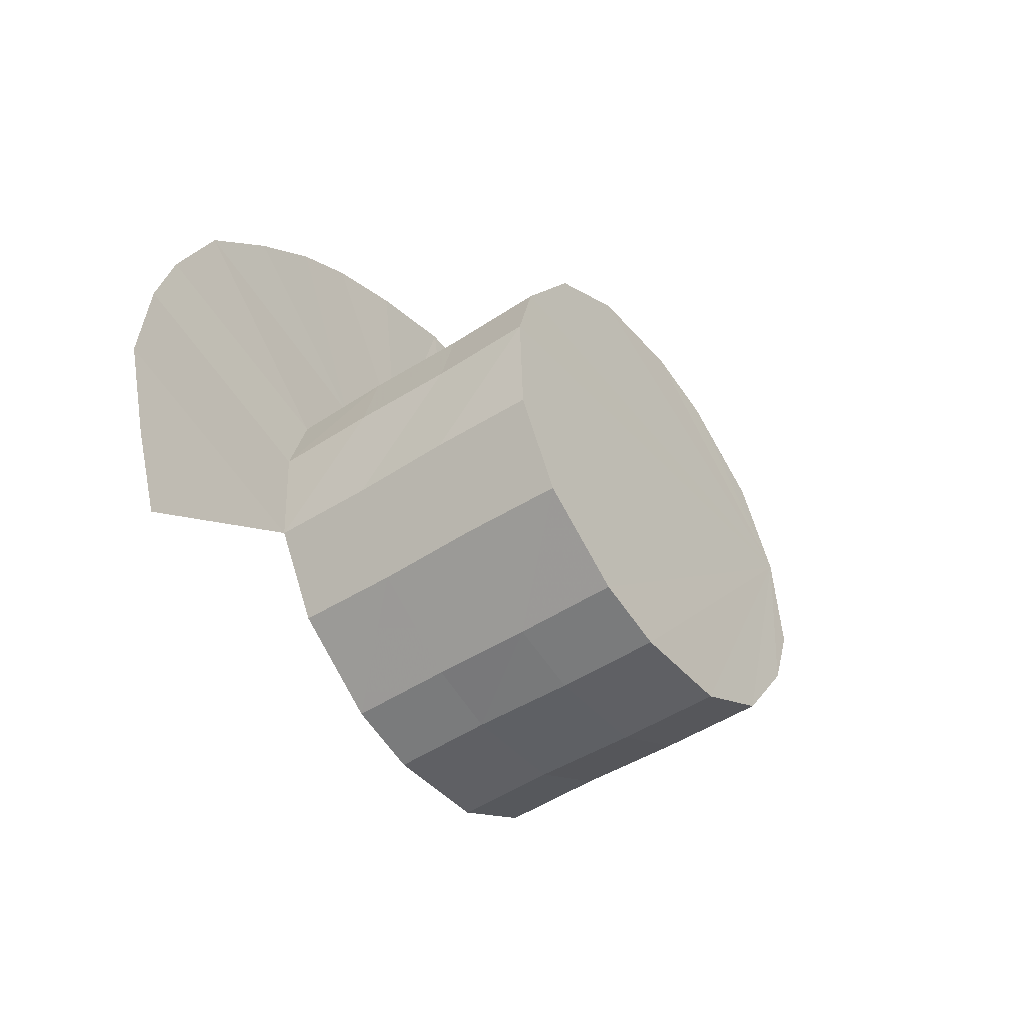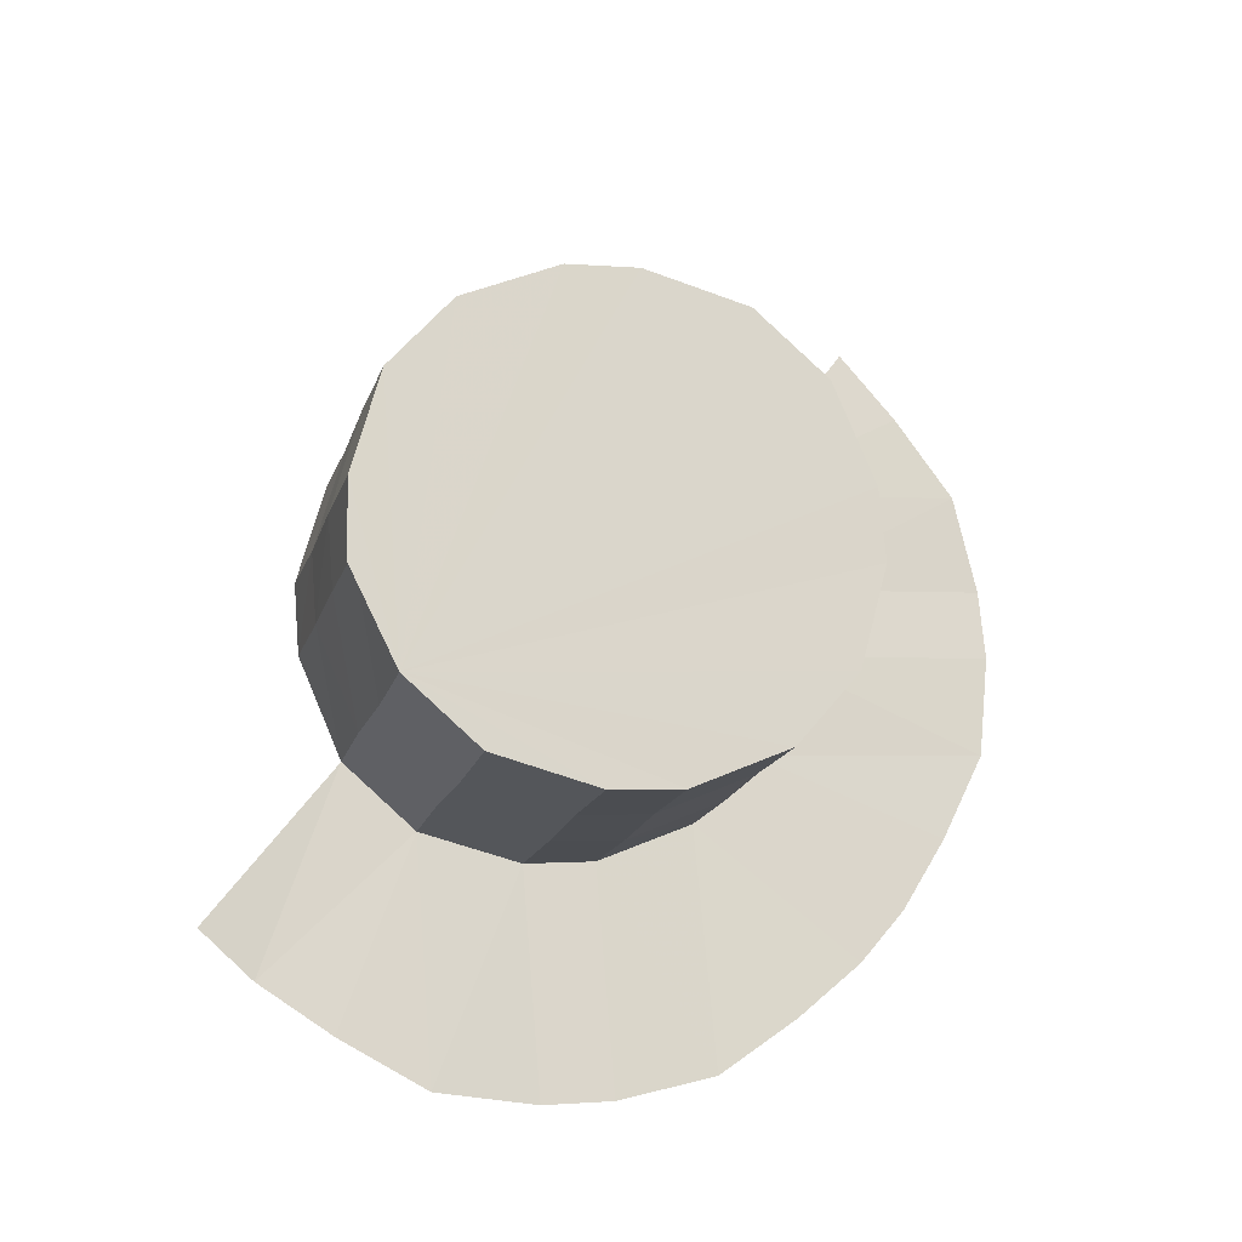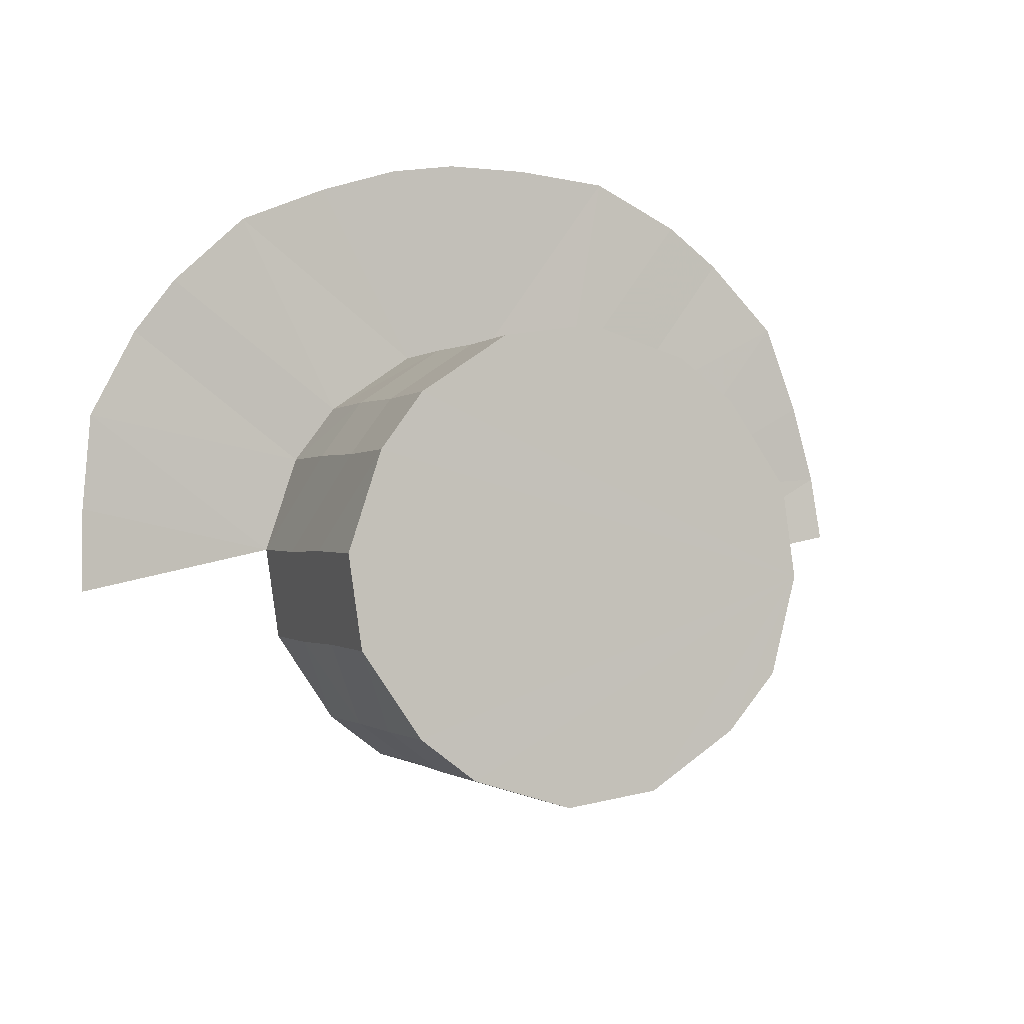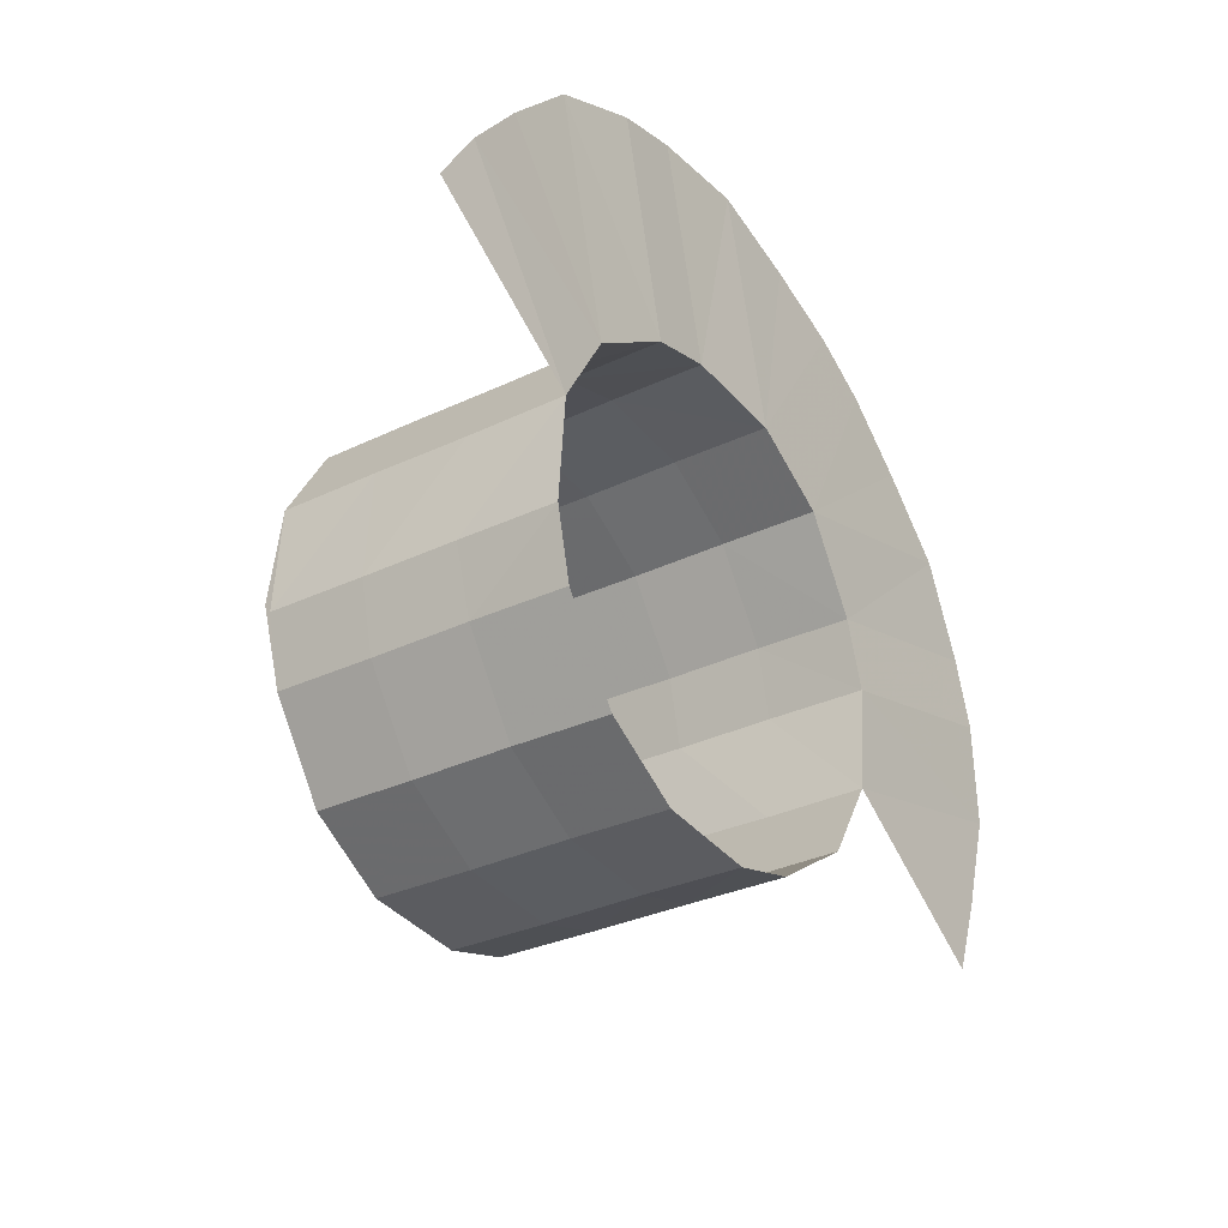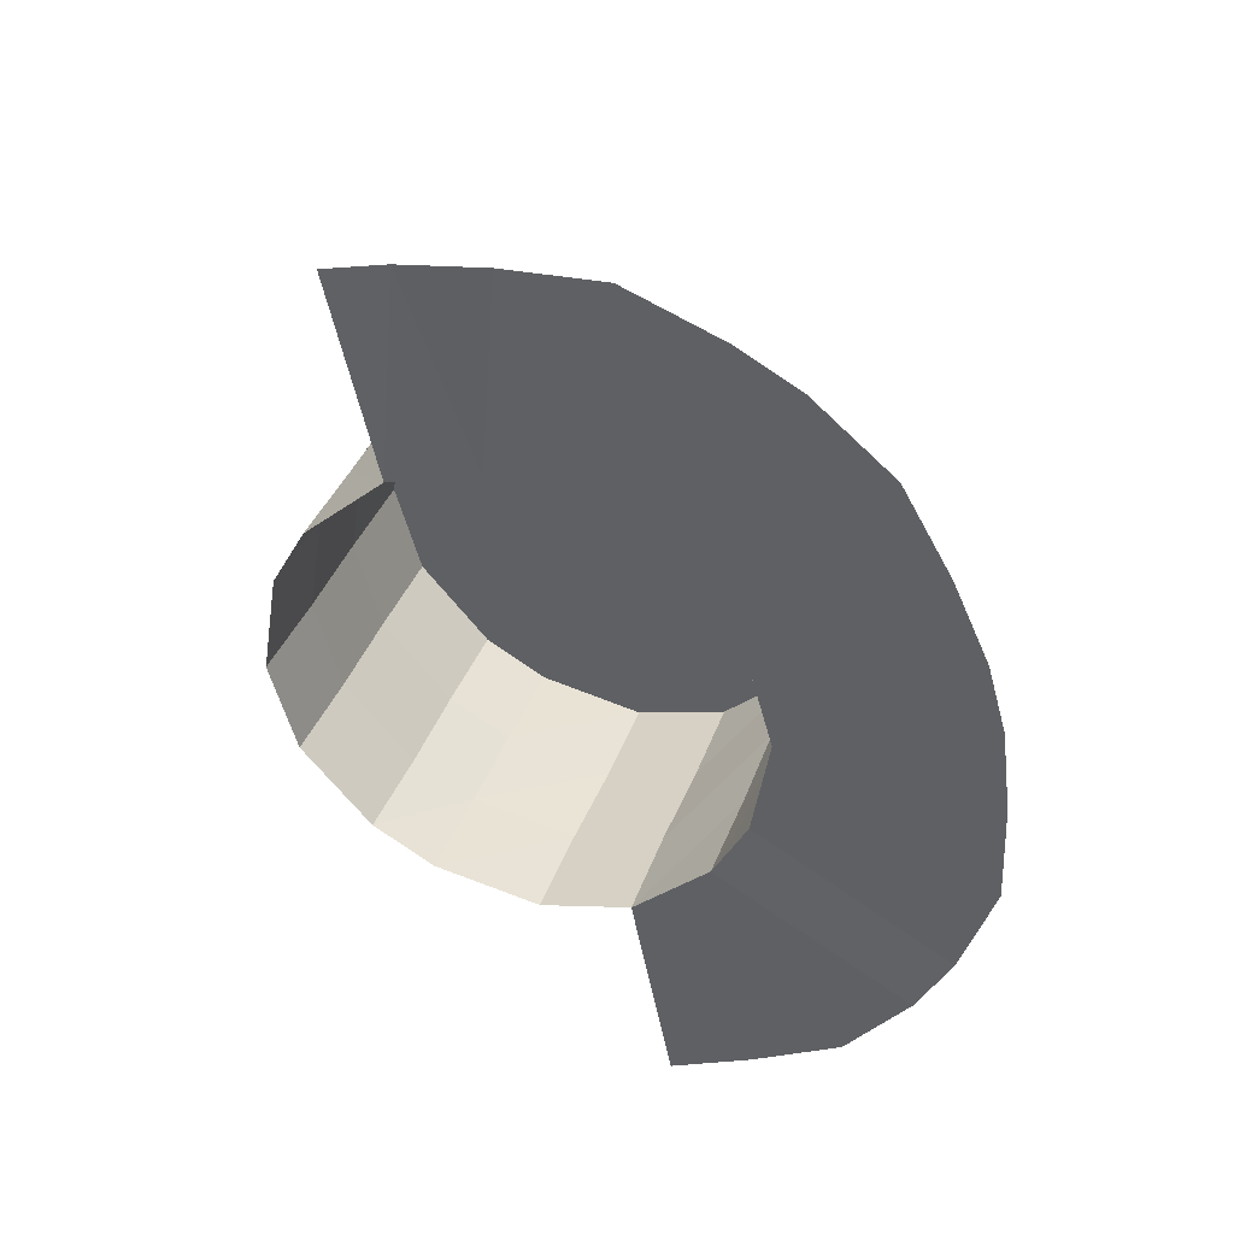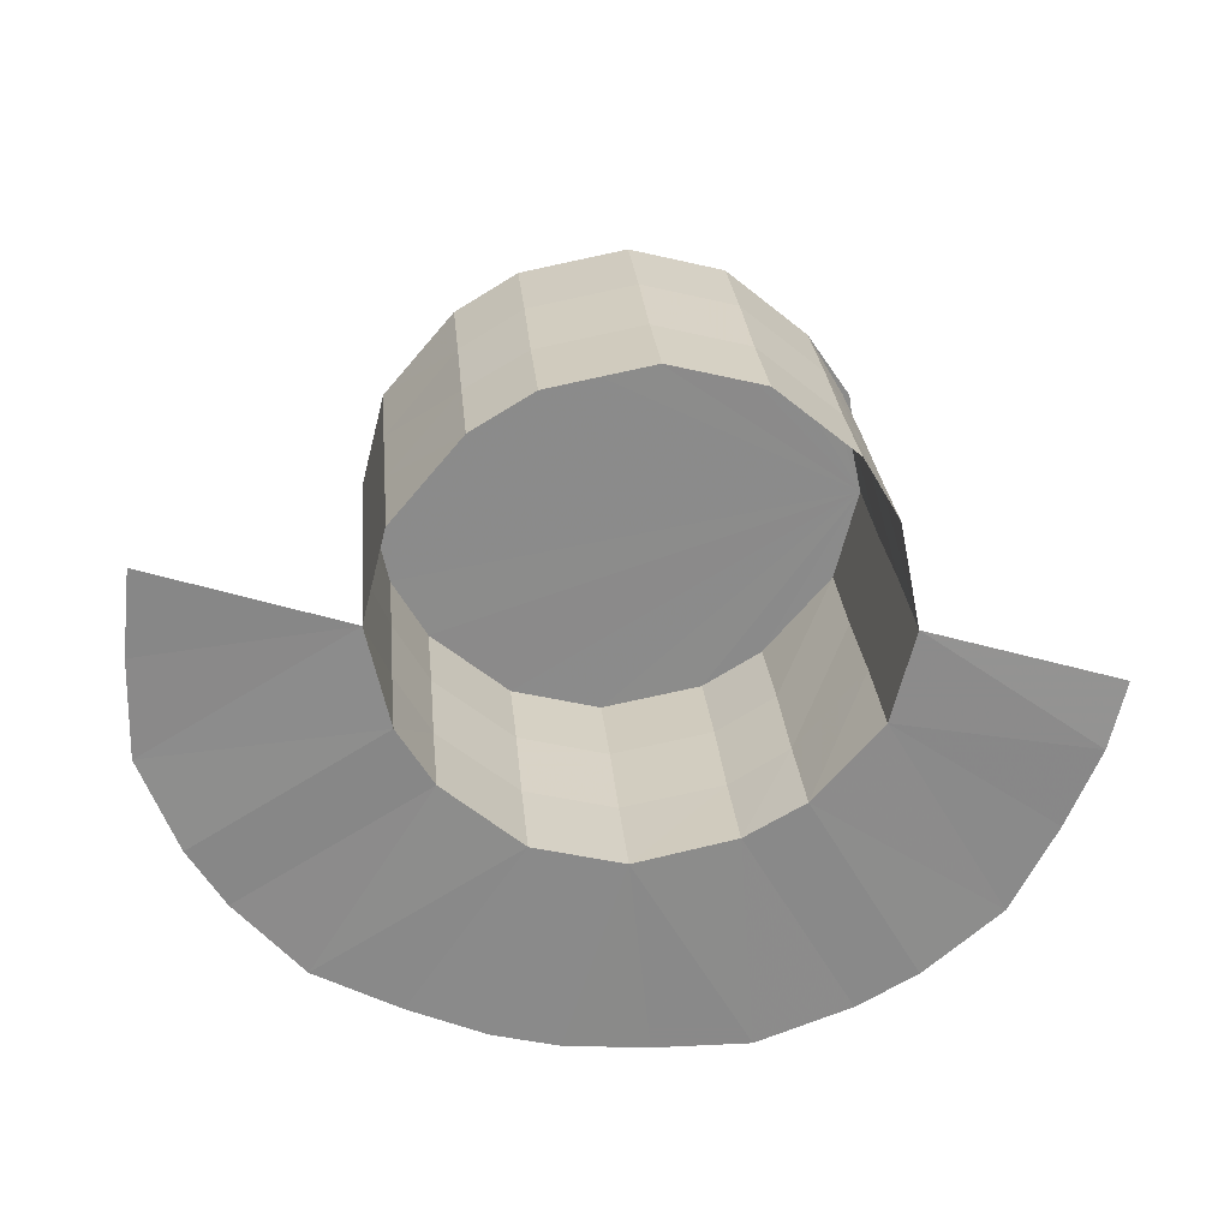
<metadata>
{"format":"obj","ext":"obj","renderer":"f3d","projection":"perspective","resolution":1024,"background":"white","views":[{"elev":-11.9,"azim":121.6,"up":"+Z"},{"elev":59.6,"azim":-51.3,"up":"+Y"},{"elev":20.8,"azim":156.9,"up":"+Z"},{"elev":-66.9,"azim":-60.7,"up":"+Z"},{"elev":-57.2,"azim":-74.8,"up":"+Y"},{"elev":-44.2,"azim":164.8,"up":"+Y"}]}
</metadata>
<code>
v -0.1484 0.1094 -0.7422
v 0.1484 0.1094 -0.7422
v 0.1484 0.3984 -0.6328
v -0.1484 0.3984 -0.6328
v -0.4453 0.0625 -0.6094
v -0.4453 0.3516 -0.5
v -0.6016 0.007812 -0.4609
v -0.6016 0.3047 -0.3516
v -0.75 -0.09375 -0.1719
v -0.75 0.2031 -0.07031
v -0.75 -0.1953 0.1094
v -1.391 -0.1875 0.0625
v -1.391 -0.1016 -0.1406
v 0.4453 0.0625 -0.6094
v 0.4453 0.3516 -0.5
v 0.4453 0.6484 -0.3984
v 0.1484 0.6953 -0.5312
v -0.1484 0.6953 -0.5312
v -0.4453 0.6484 -0.3984
v -0.6016 0.5938 -0.25
v -0.75 0.4922 0.03906
v -0.75 0.1016 0.2109
v -0.6016 -0.2969 0.3828
v -1.281 -0.375 0.6094
v -1.352 -0.2734 0.3203
v 0.6016 0.007812 -0.4609
v 0.6016 0.3047 -0.3516
v 0.6016 0.5938 -0.25
v 0.6016 0.8906 -0.1406
v 0.4453 0.9453 -0.2891
v 0.1484 0.9922 -0.4219
v -0.1484 0.9922 -0.4219
v -0.4453 0.9453 -0.2891
v -0.6016 0.8906 -0.1406
v -0.75 0.7891 0.1406
v -0.75 0.3906 0.3203
v -0.6016 0 0.4922
v -0.4453 -0.3438 0.5312
v -1.094 -0.4688 0.8516
v 0.75 -0.09375 -0.1719
v 0.75 0.2031 -0.07031
v 0.75 0.4922 0.03906
v 0.75 0.7891 0.1406
v -0.625 0.8906 -0.1406
v 0.75 -0.1953 0.1094
v 0.75 0.1016 0.2109
v 0.75 0.3906 0.3203
v 0.75 0.6875 0.4219
v 0.6016 0.5859 0.7031
v 0.4453 0.5312 0.8516
v 0.1484 0.4844 0.9844
v -0.1484 0.4844 0.9844
v -0.4453 0.5312 0.8516
v -0.6016 0.5859 0.7031
v -0.75 0.6875 0.4219
v -0.6016 0.2969 0.5938
v -0.4453 -0.05469 0.6406
v -0.1484 -0.3984 0.6641
v -0.6719 -0.5781 1.172
v -0.9375 -0.5156 1
v 0.6016 -0.2969 0.3828
v 0.6016 0 0.4922
v 0.6016 0.2969 0.5938
v 0.4453 -0.3438 0.5312
v 0.4453 -0.05469 0.6406
v 0.4453 0.2422 0.7422
v 0.1484 -0.3984 0.6641
v 0.1484 -0.1016 0.7734
v 0.1484 0.1953 0.875
v -0.1484 -0.1016 0.7734
v -0.1484 0.1953 0.875
v -0.4453 0.2422 0.7422
v 1.391 -0.1875 0.0625
v 1.352 -0.2734 0.3203
v 1.281 -0.375 0.6094
v 1.094 -0.4688 0.8516
v 0.9375 -0.5156 1
v 0.6719 -0.5781 1.172
v 0.375 -0.6016 1.242
v 0.1094 -0.6172 1.281
v -0.1094 -0.6172 1.281
v -0.375 -0.6016 1.242
f 1 2 3
f 1 3 4
f 1 4 5
f 5 4 6
f 5 6 7
f 7 6 8
f 7 8 9
f 9 8 10
f 9 10 11
f 2 14 15
f 2 15 3
f 10 22 11
f 11 22 23
f 14 26 27
f 14 27 15
f 22 37 23
f 23 37 38
f 26 40 41
f 26 41 27
f 40 45 46
f 40 46 41
f 37 57 38
f 38 57 58
f 45 61 62
f 45 62 46
f 61 64 65
f 61 65 62
f 64 67 68
f 64 68 65
f 67 58 70
f 67 70 68
f 58 57 70
f 9 11 12
f 9 12 13
f 11 23 24
f 11 24 25
f 11 25 12
f 23 38 39
f 23 39 24
f 38 58 59
f 38 59 60
f 38 60 39
f 73 74 45
f 45 74 75
f 45 75 61
f 61 75 76
f 61 76 77
f 61 77 64
f 64 77 78
f 64 78 67
f 67 78 79
f 67 79 80
f 67 80 58
f 58 80 81
f 58 81 82
f 58 82 59
f 3 15 16
f 3 16 17
f 3 17 4
f 4 17 18
f 4 18 6
f 6 18 19
f 6 19 8
f 8 19 20
f 8 20 10
f 10 20 21
f 10 21 22
f 15 27 28
f 15 28 16
f 21 36 22
f 22 36 37
f 27 41 42
f 27 42 28
f 41 46 47
f 41 47 42
f 36 56 37
f 37 56 57
f 46 62 63
f 46 63 47
f 62 65 66
f 62 66 63
f 65 68 69
f 65 69 66
f 68 70 71
f 68 71 69
f 70 57 72
f 70 72 71
f 57 56 72
f 16 28 29
f 16 29 30
f 16 30 17
f 17 30 31
f 17 31 18
f 18 31 32
f 18 32 19
f 19 32 33
f 19 33 20
f 20 33 34
f 20 34 21
f 21 34 35
f 21 35 36
f 28 42 43
f 28 43 29
f 42 47 48
f 42 48 43
f 35 55 36
f 36 55 56
f 47 63 49
f 47 49 48
f 63 66 50
f 63 50 49
f 66 69 51
f 66 51 50
f 69 71 52
f 69 52 51
f 71 72 53
f 71 53 52
f 72 56 54
f 72 54 53
f 56 55 54
f 29 43 35
f 29 35 30
f 30 35 31
f 31 35 32
f 32 35 33
f 33 35 44
f 43 48 35
f 35 48 49
f 35 49 50
f 35 50 51
f 35 51 52
f 35 52 53
f 35 53 54
f 35 54 55

</code>
